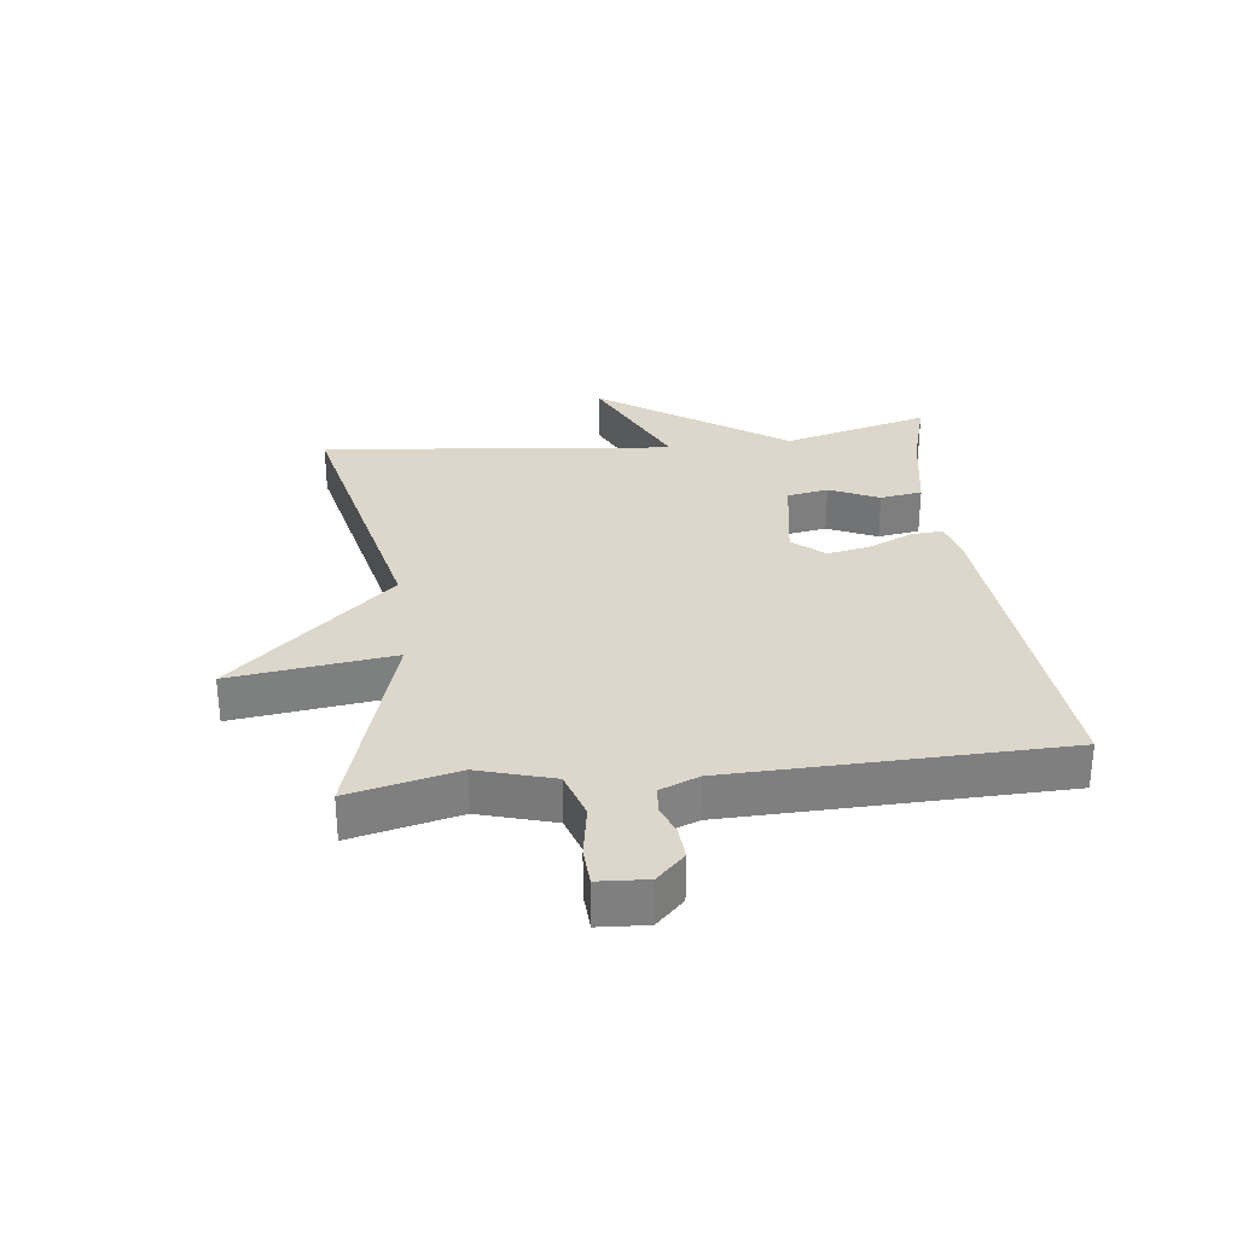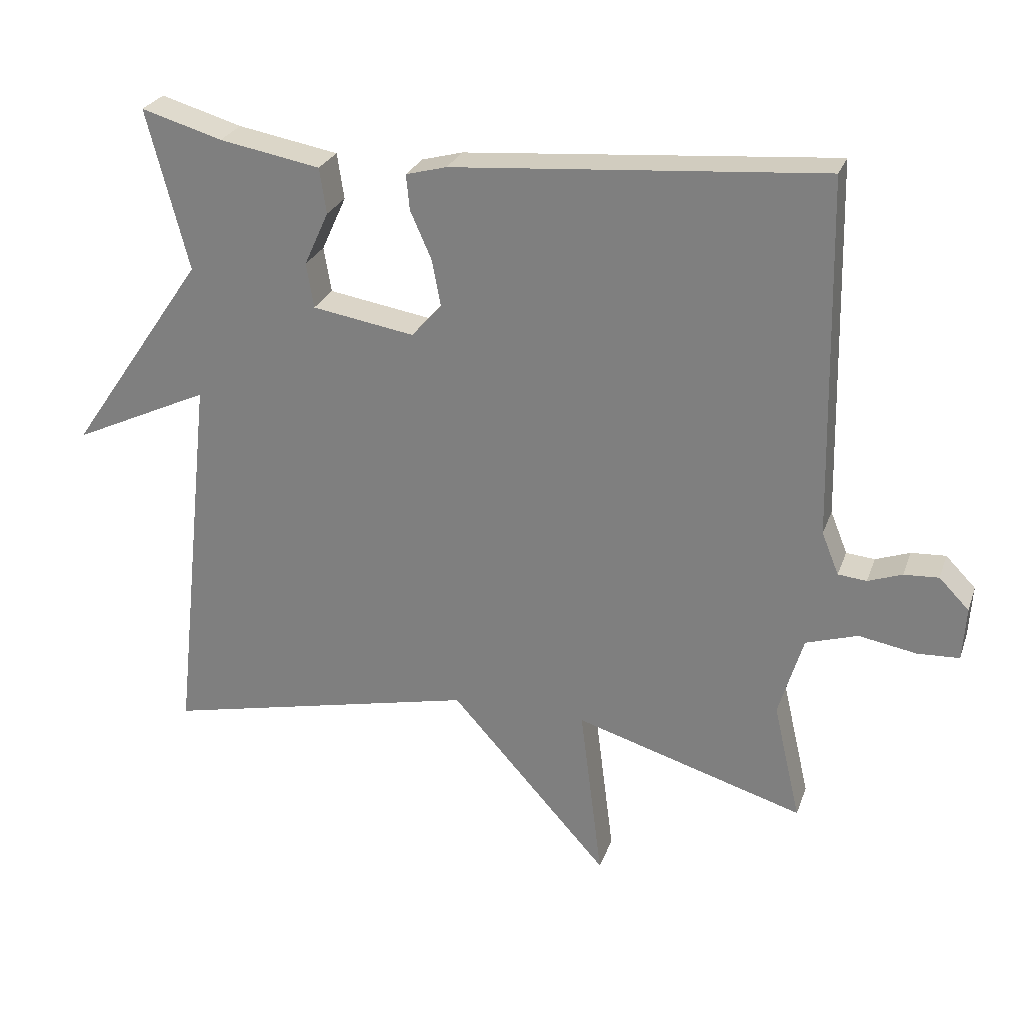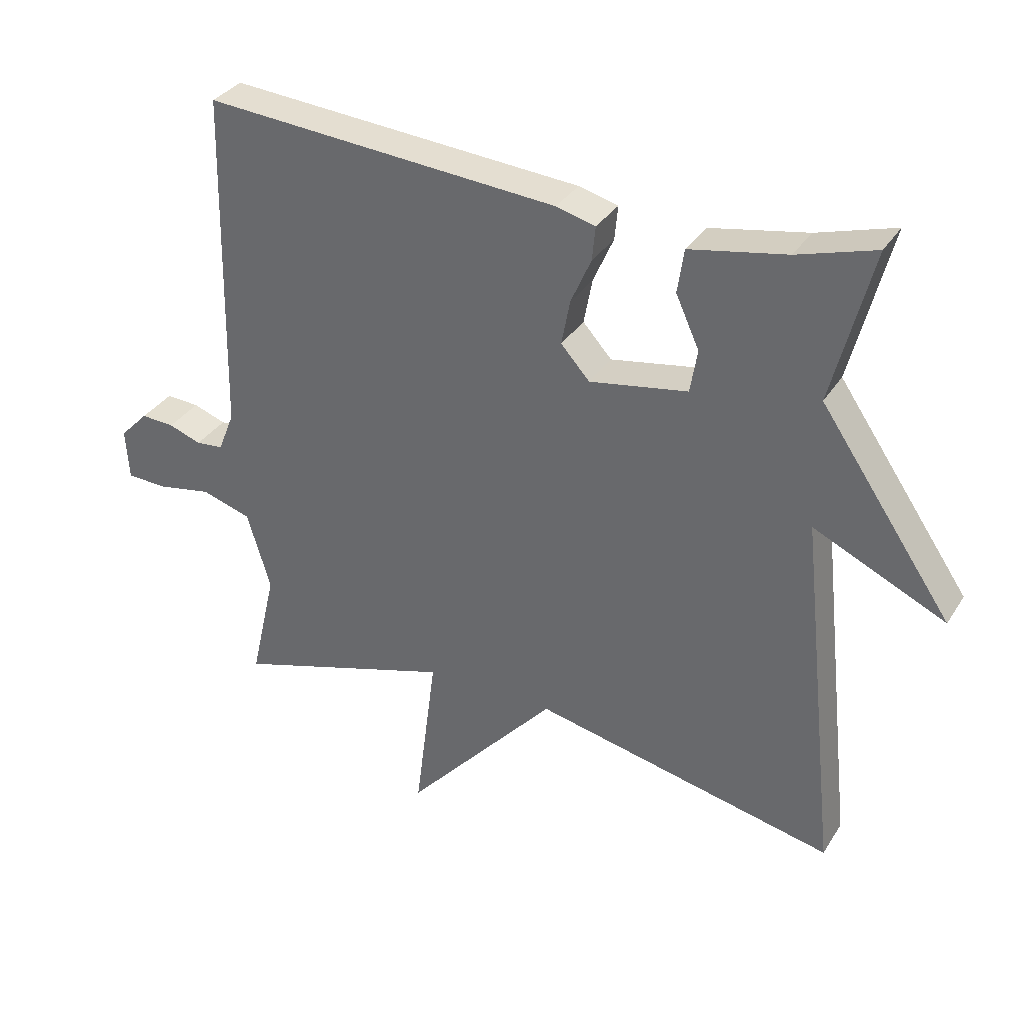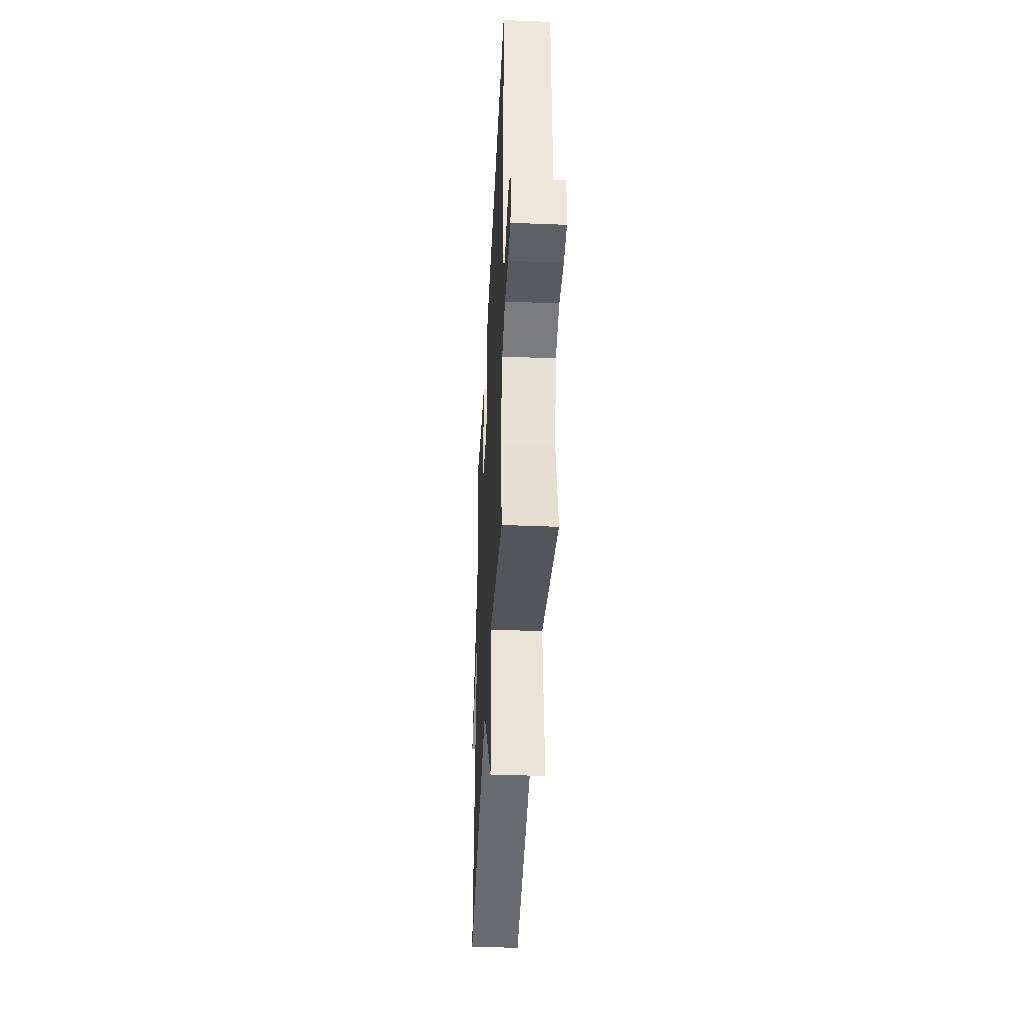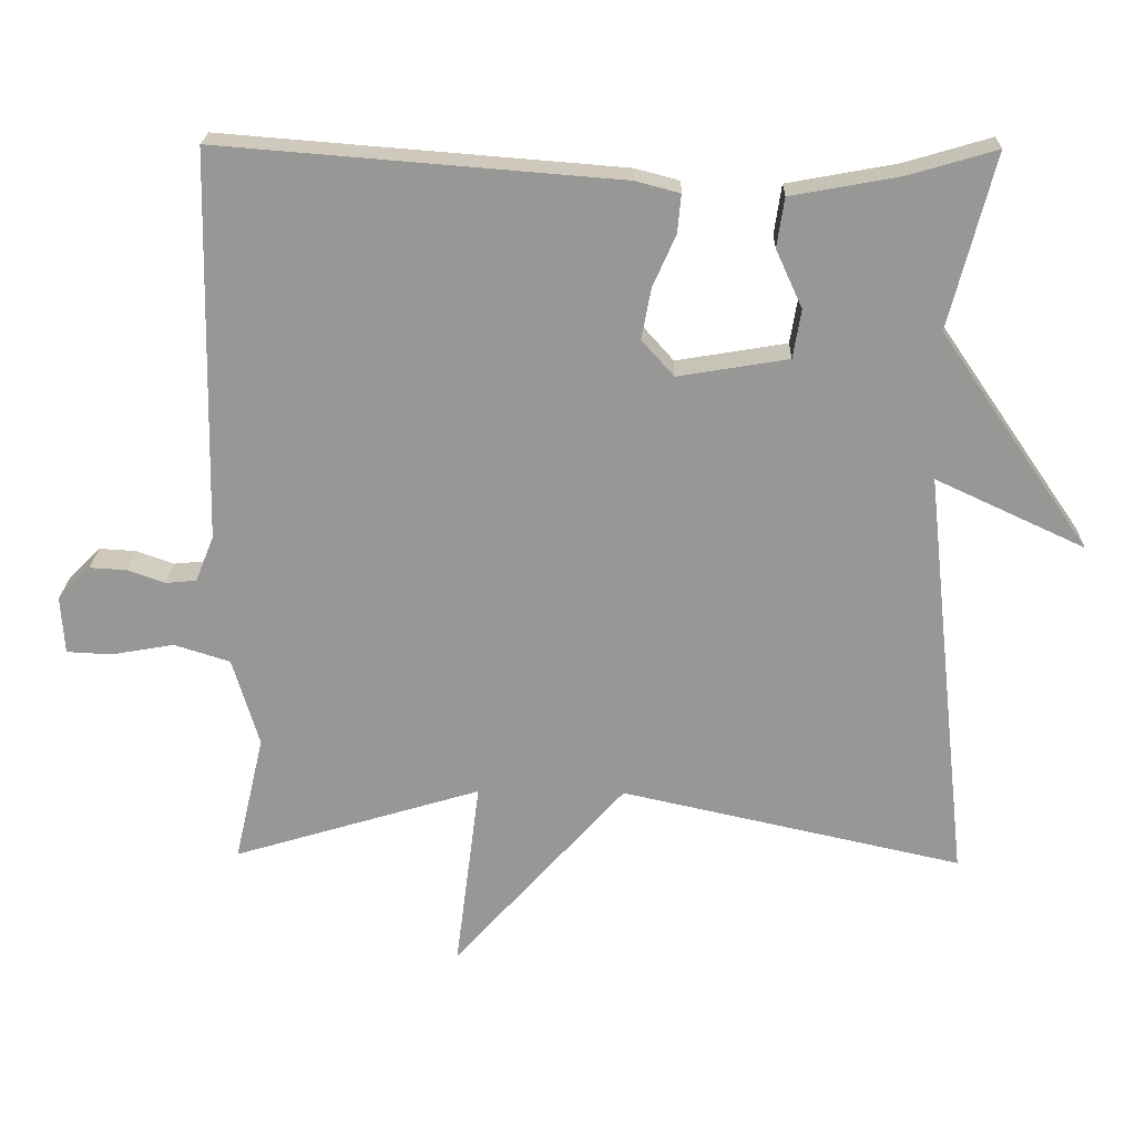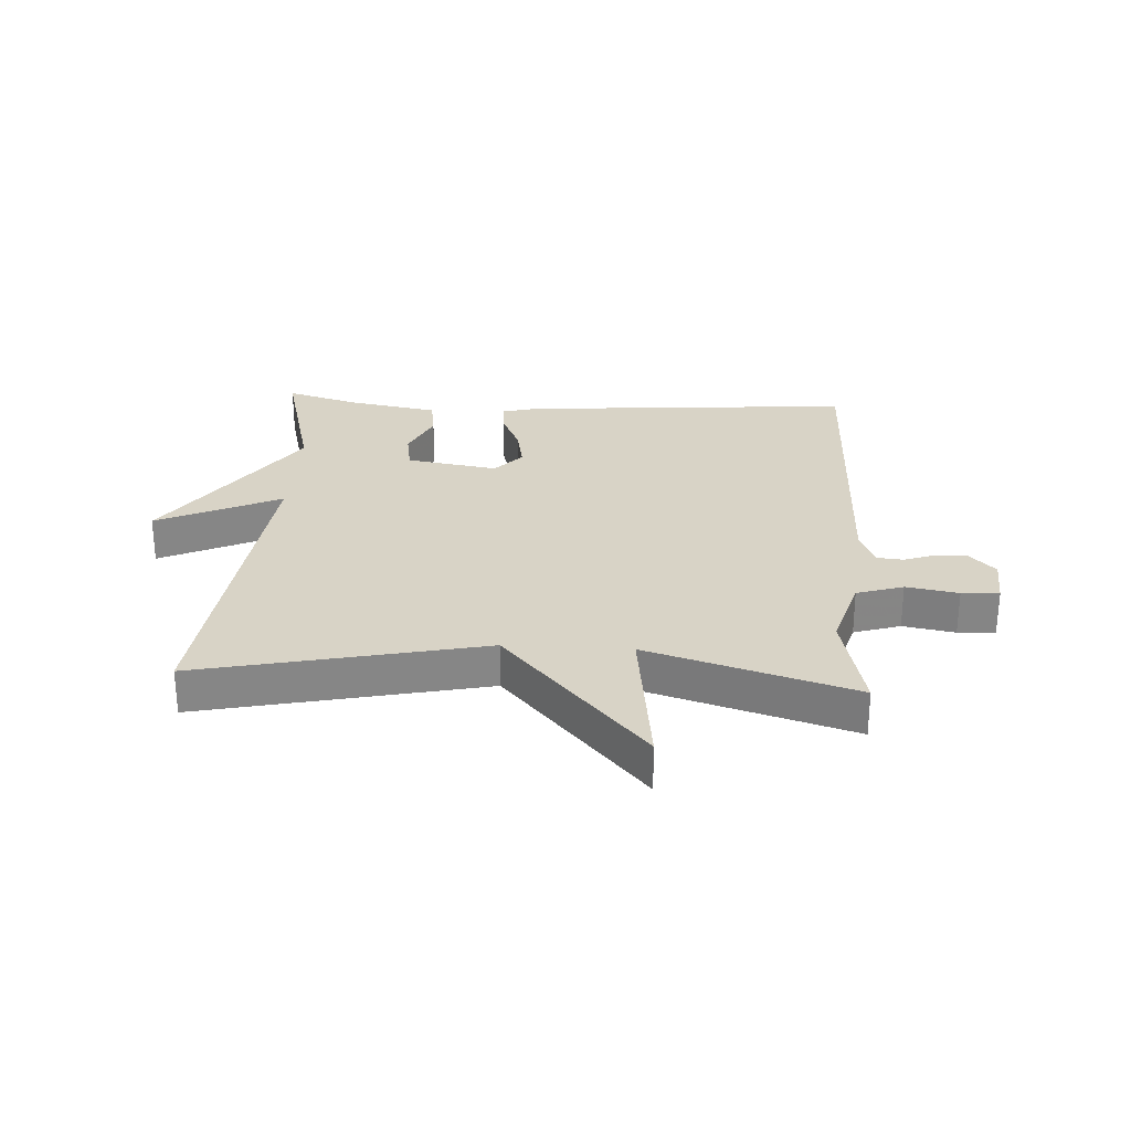
<metadata>
{"format":"obj","ext":"obj","renderer":"f3d","projection":"perspective","resolution":1024,"background":"white","views":[{"elev":30.6,"azim":-96.9,"up":"+Y"},{"elev":26.3,"azim":-162.8,"up":"+Z"},{"elev":33.5,"azim":27.6,"up":"+Z"},{"elev":-41.0,"azim":-92.8,"up":"+Z"},{"elev":21.7,"azim":1.5,"up":"+Z"},{"elev":28.2,"azim":-176.6,"up":"+Y"}]}
</metadata>
<code>
v -0.5 0.07 0.5
v 0.043 0.07 0.457
v 0.103 0.07 0.441
v 0.098 0.07 0.389
v 0.067 0.07 0.319
v 0.054 0.07 0.25
v 0.098 0.07 0.201
v 0.248 0.07 0.226
v 0.259 0.07 0.292
v 0.223 0.07 0.371
v 0.233 0.07 0.438
v 0.381 0.07 0.465
v 0.5 0.07 0.5
v 0.439 0.07 0.264
v 0.641 0.07 -0.03
v 0.439 0.07 0.064
v 0.5 0.07 -0.5
v 0.037 0.07 -0.398
v -0.196 0.07 -0.658
v -0.163 0.07 -0.398
v -0.5 0.07 -0.5
v -0.46 0.07 -0.327
v -0.496 0.07 -0.207
v -0.572 0.07 -0.183
v -0.657 0.07 -0.198
v -0.718 0.07 -0.195
v -0.723 0.07 -0.117
v -0.679 0.07 -0.072
v -0.628 0.07 -0.075
v -0.578 0.07 -0.093
v -0.536 0.07 -0.089
v -0.511 0.07 -0.027
v -0.5 0 0.5
v 0.043 0 0.457
v 0.103 0 0.441
v 0.098 0 0.389
v 0.067 0 0.319
v 0.054 0 0.25
v 0.098 0 0.201
v 0.248 0 0.226
v 0.259 0 0.292
v 0.223 0 0.371
v 0.233 0 0.438
v 0.381 0 0.465
v 0.5 0 0.5
v 0.439 0 0.264
v 0.641 0 -0.03
v 0.439 0 0.064
v 0.5 0 -0.5
v 0.037 0 -0.398
v -0.196 0 -0.658
v -0.163 0 -0.398
v -0.5 0 -0.5
v -0.46 0 -0.327
v -0.496 0 -0.207
v -0.572 0 -0.183
v -0.657 0 -0.198
v -0.718 0 -0.195
v -0.723 0 -0.117
v -0.679 0 -0.072
v -0.628 0 -0.075
v -0.578 0 -0.093
v -0.536 0 -0.089
v -0.511 0 -0.027
f 28 29 30
f 27 28 30
f 26 27 30
f 25 26 30
f 24 25 30
f 23 24 30 31
f 20 21 22
f 20 22 23
f 18 19 20
f 23 31 32
f 20 23 32
f 18 20 32
f 14 15 16
f 12 13 14
f 12 14 16
f 11 12 16
f 10 11 16
f 9 10 16
f 8 9 16 17
f 3 4 5
f 2 3 5
f 1 2 5
f 32 1 5
f 32 5 6
f 17 18 32
f 8 17 32
f 7 8 32
f 6 7 32
f 62 61 60
f 62 60 59
f 62 59 58
f 62 58 57
f 62 57 56
f 63 62 56 55
f 54 53 52
f 55 54 52
f 52 51 50
f 64 63 55
f 64 55 52
f 64 52 50
f 48 47 46
f 46 45 44
f 48 46 44
f 48 44 43
f 48 43 42
f 48 42 41
f 49 48 41 40
f 37 36 35
f 37 35 34
f 37 34 33
f 37 33 64
f 38 37 64
f 64 50 49
f 64 49 40
f 64 40 39
f 64 39 38
f 1 33 34 2
f 2 34 35 3
f 3 35 36 4
f 4 36 37 5
f 5 37 38 6
f 6 38 39 7
f 7 39 40 8
f 8 40 41 9
f 9 41 42 10
f 10 42 43 11
f 11 43 44 12
f 12 44 45 13
f 13 45 46 14
f 14 46 47 15
f 15 47 48 16
f 16 48 49 17
f 17 49 50 18
f 18 50 51 19
f 19 51 52 20
f 20 52 53 21
f 21 53 54 22
f 22 54 55 23
f 23 55 56 24
f 24 56 57 25
f 25 57 58 26
f 26 58 59 27
f 27 59 60 28
f 28 60 61 29
f 29 61 62 30
f 30 62 63 31
f 31 63 64 32
f 32 64 33 1

</code>
